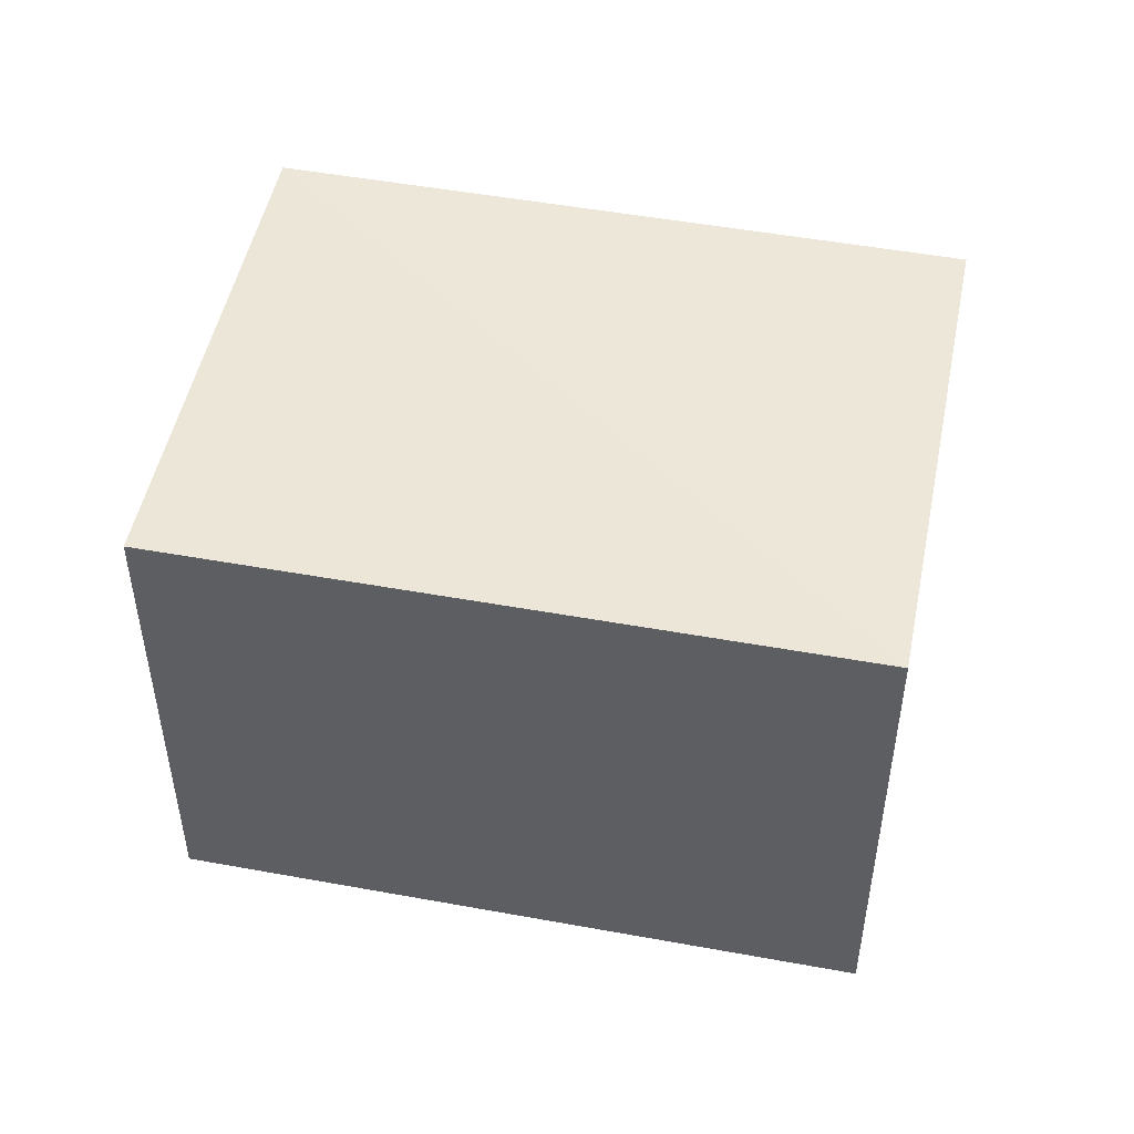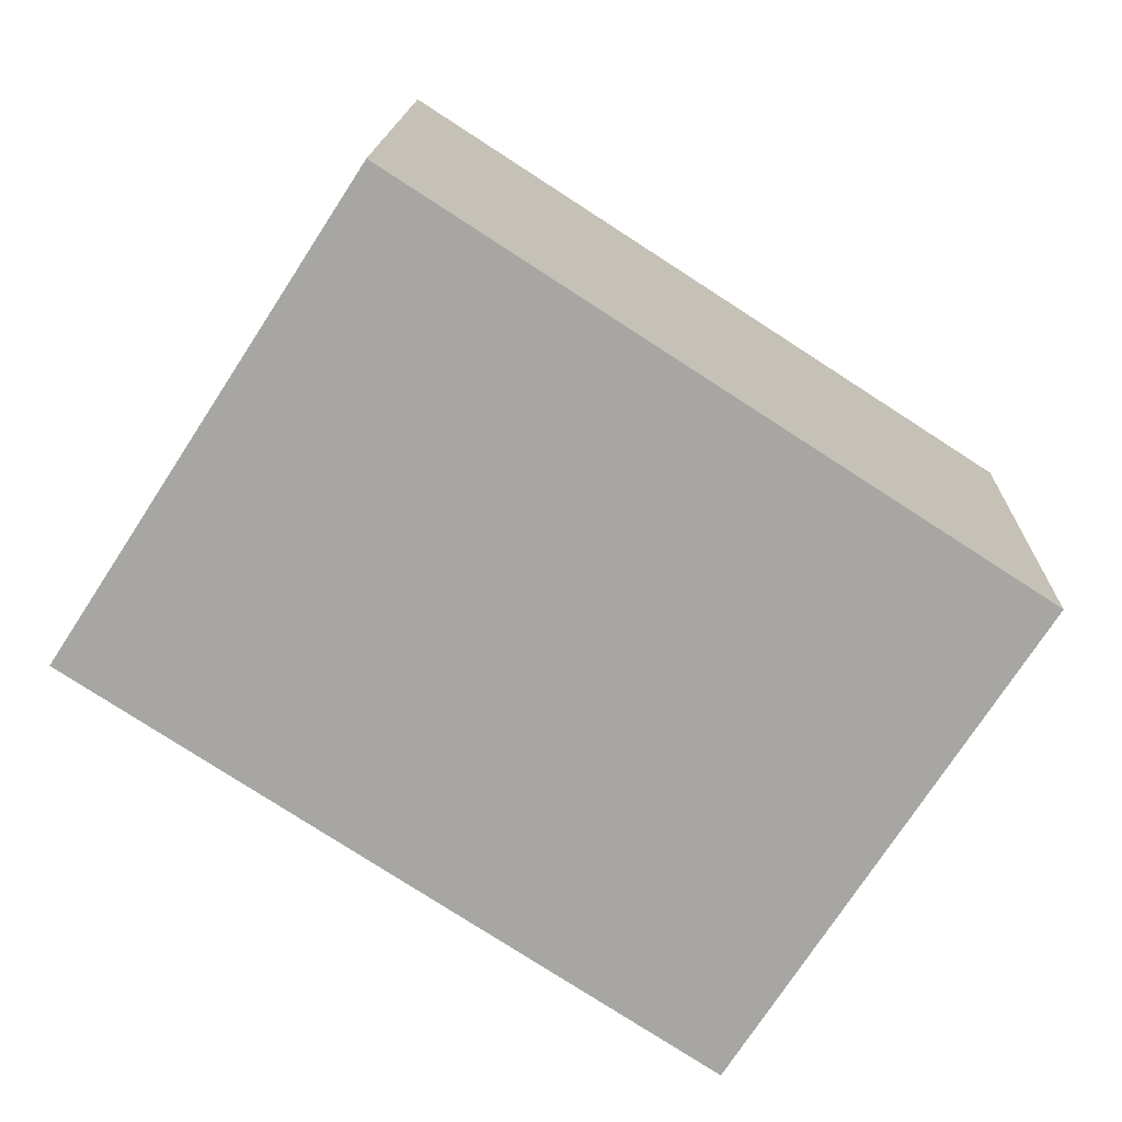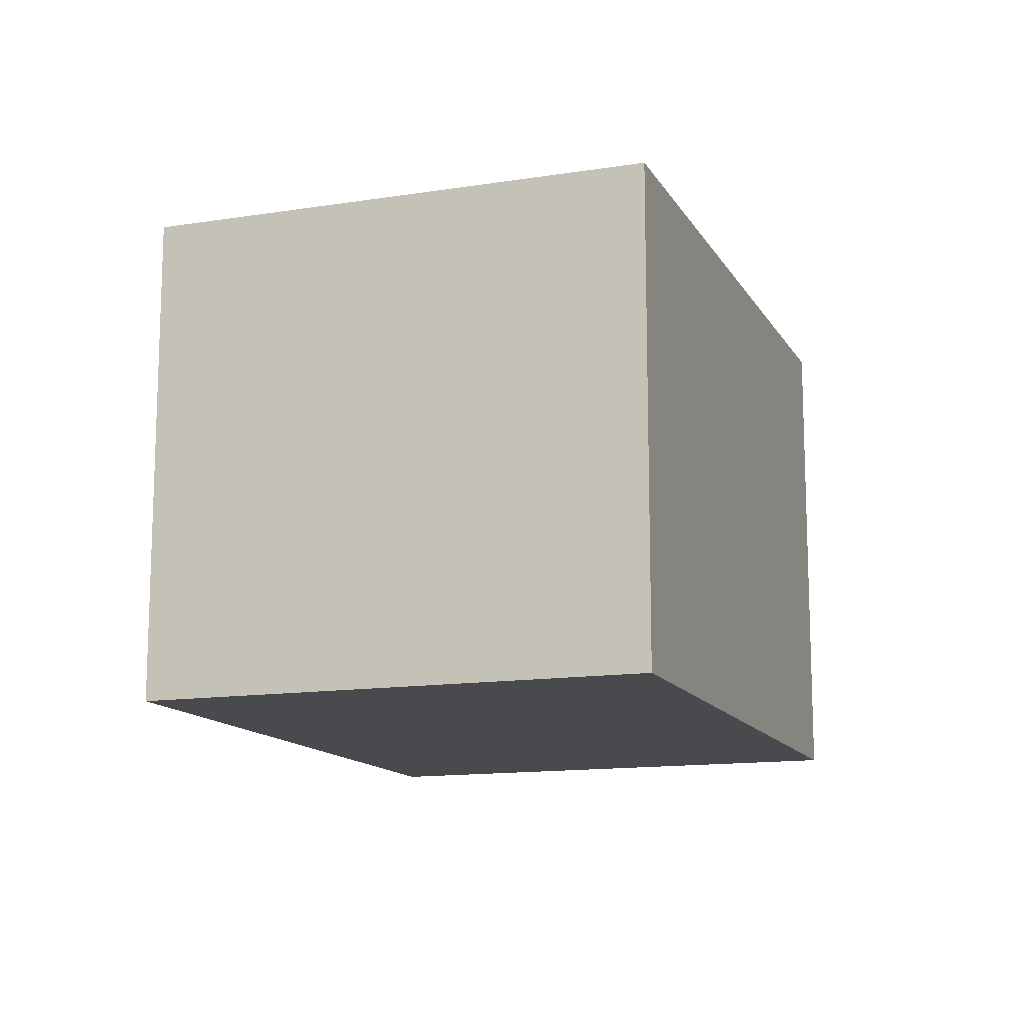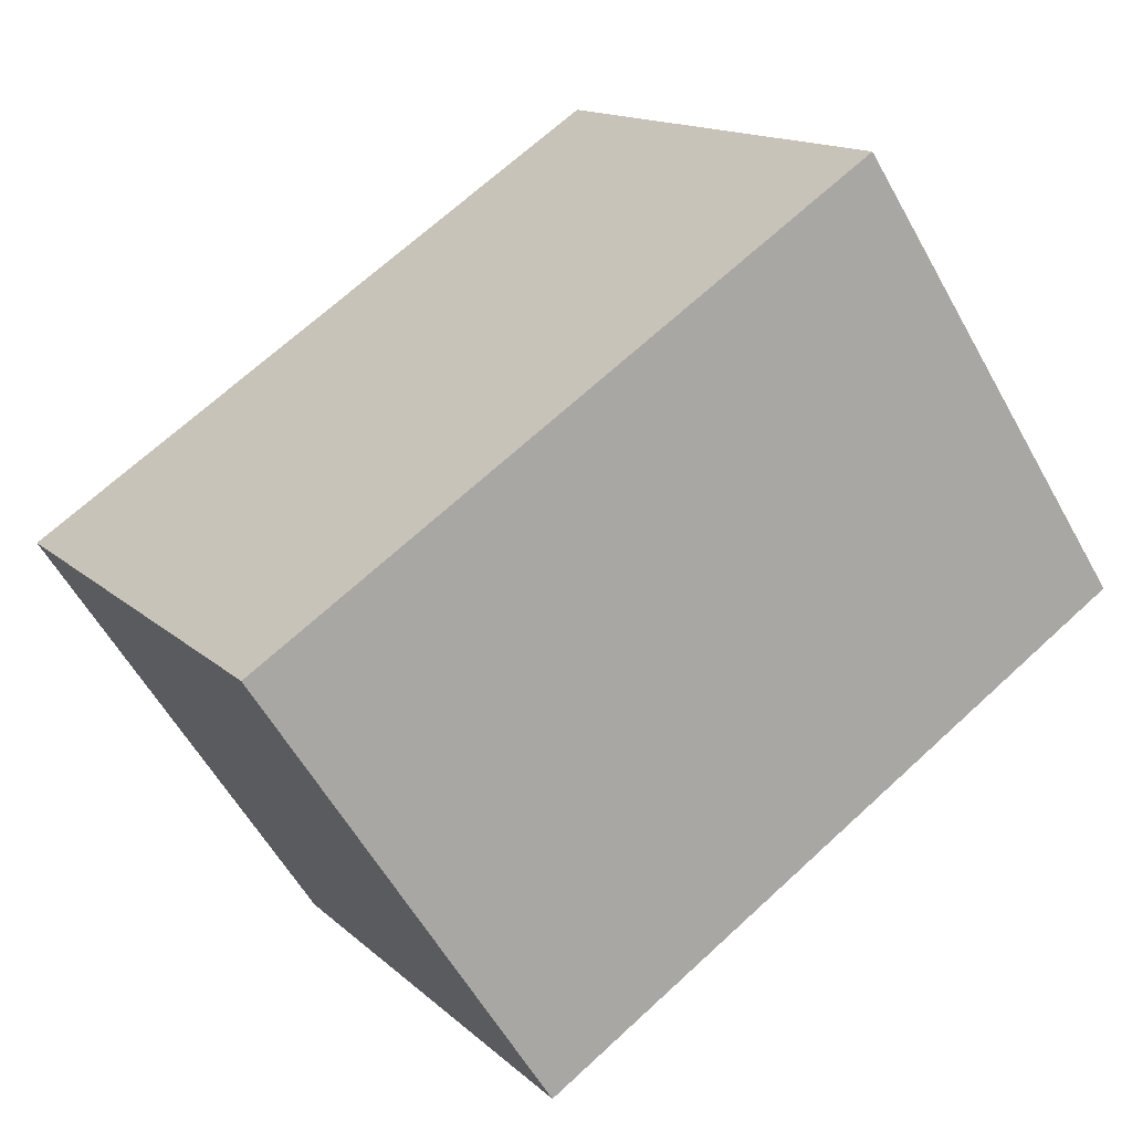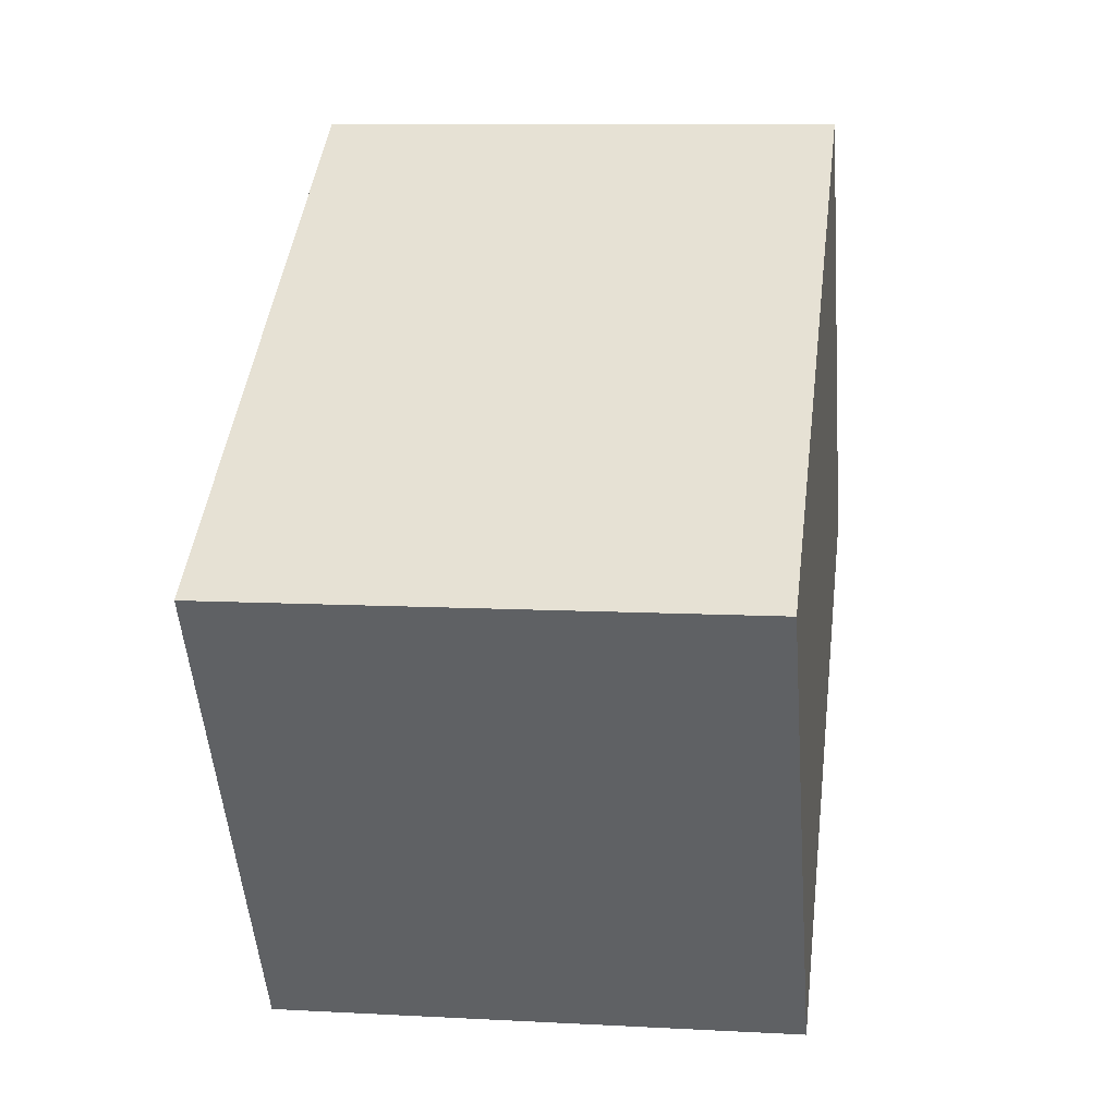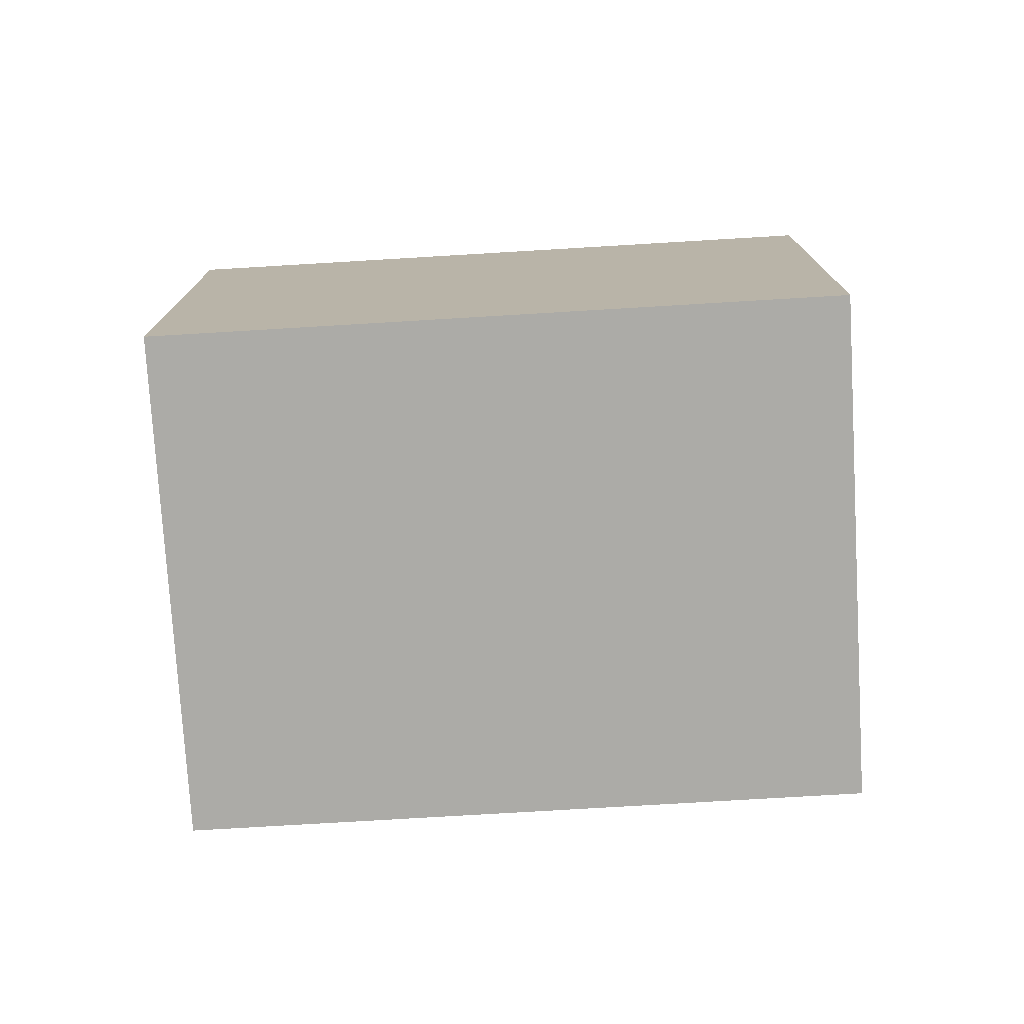
<metadata>
{"format":"obj","ext":"obj","renderer":"f3d","projection":"perspective","resolution":1024,"background":"white","views":[{"elev":49.7,"azim":-21.5,"up":"+Y"},{"elev":15.4,"azim":-178.2,"up":"+Z"},{"elev":-13.3,"azim":-103.2,"up":"+Y"},{"elev":-58.5,"azim":29.0,"up":"+Z"},{"elev":9.2,"azim":-81.8,"up":"+Z"},{"elev":-76.2,"azim":150.5,"up":"+Y"}]}
</metadata>
<code>
v -2.048 3.369 -5.535
v 2.047 3.386 5.532
v 5.886 3.369 -0.3988
v -5.888 3.369 0.3972
v 2.047 3.386 5.532
v -2.048 3.369 -5.535
v 2.047 -3.375 5.532
v 2.047 3.386 5.532
v -5.888 3.369 0.3972
v -5.888 -3.375 0.3972
v 2.047 3.386 5.532
v 2.047 -3.375 5.532
v 5.886 3.369 -0.3988
v 5.886 -3.375 -0.3988
v -2.048 -3.375 -5.535
v -2.048 3.369 -5.535
v 5.886 -3.375 -0.3988
v 5.886 3.369 -0.3988
v -5.888 3.369 0.3972
v -3.968 -3.375 -2.569
v -5.888 -3.375 0.3972
v -3.968 -3.375 -2.569
v -2.048 3.369 -5.535
v -2.048 -3.375 -5.535
v -5.888 3.369 0.3972
v -2.048 3.369 -5.535
v -3.968 -3.375 -2.569
v -3.968 -3.375 -2.569
v 5.886 -3.375 -0.3988
v 2.047 -3.375 5.532
v -2.048 -3.375 -5.535
v -5.888 -3.375 0.3972
g CDNNDG02_0018400
f 1 2 3
f 4 5 6
f 7 8 9
f 9 10 7
f 11 12 13
f 14 13 12
f 15 16 17
f 18 17 16
f 19 20 21
f 22 23 24
f 25 26 27
f 28 29 30
f 28 31 29
f 32 28 30

</code>
